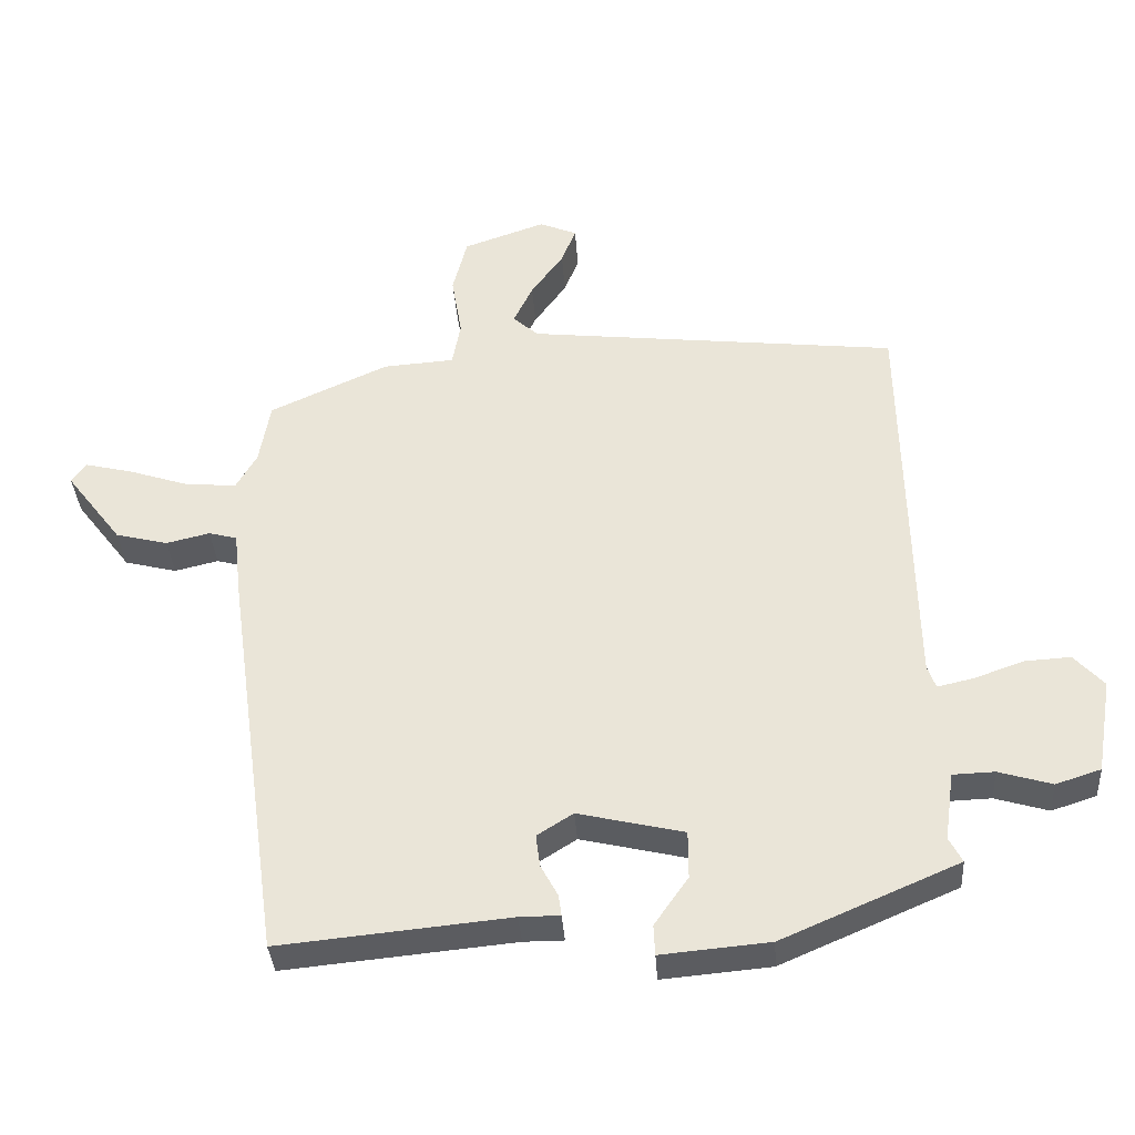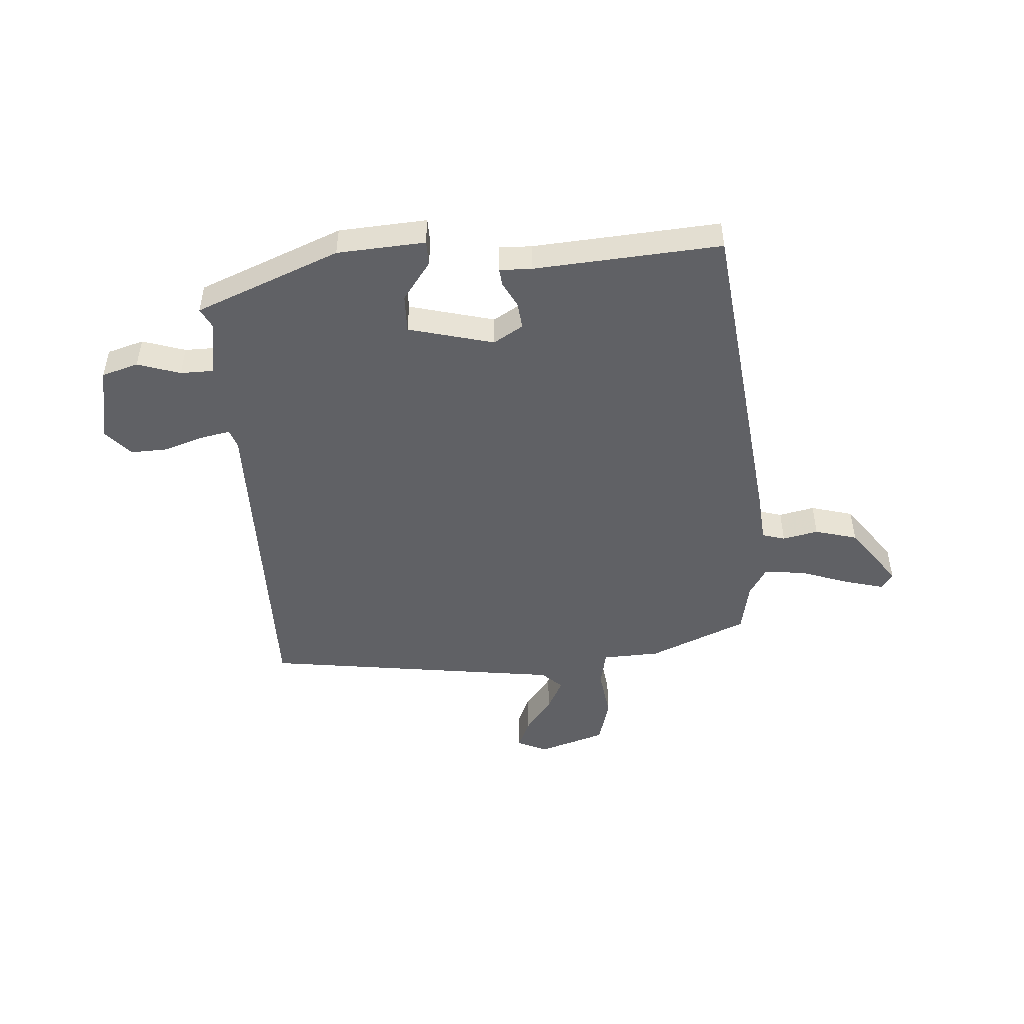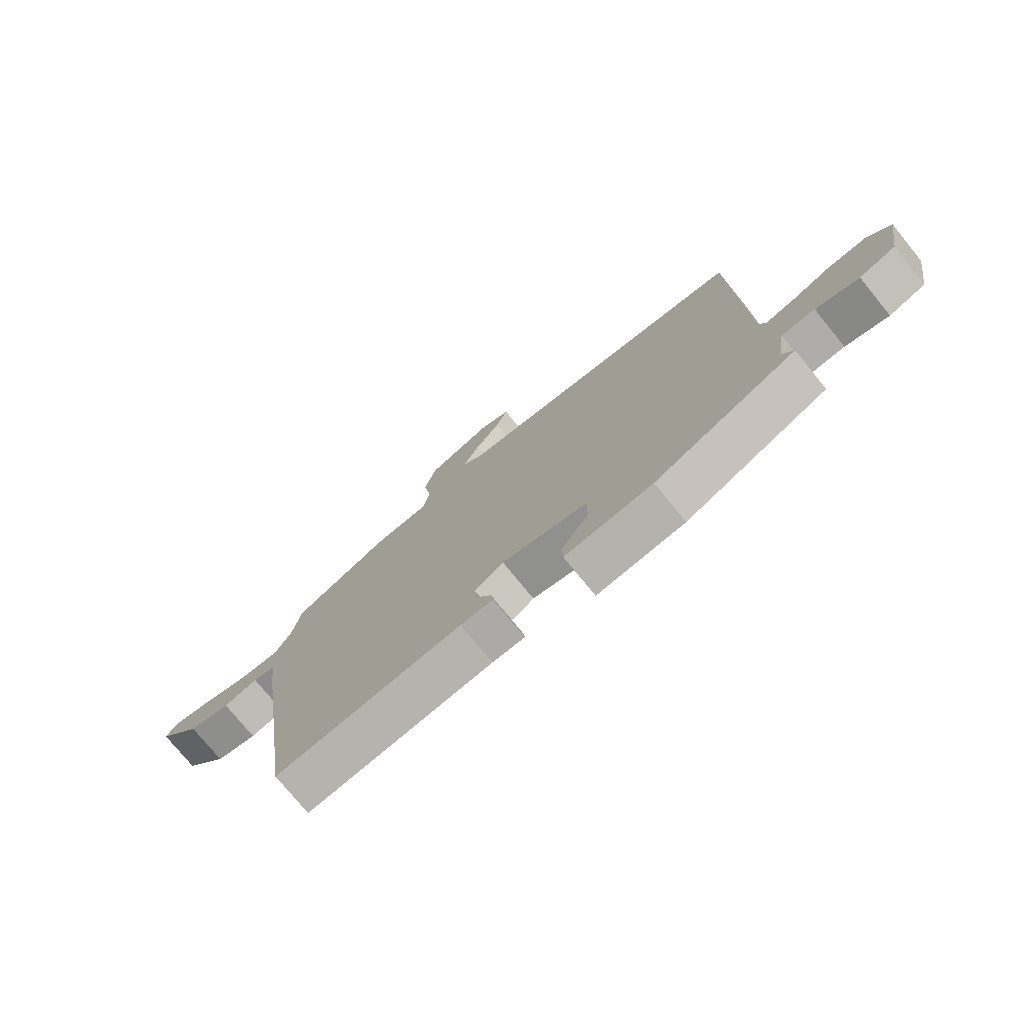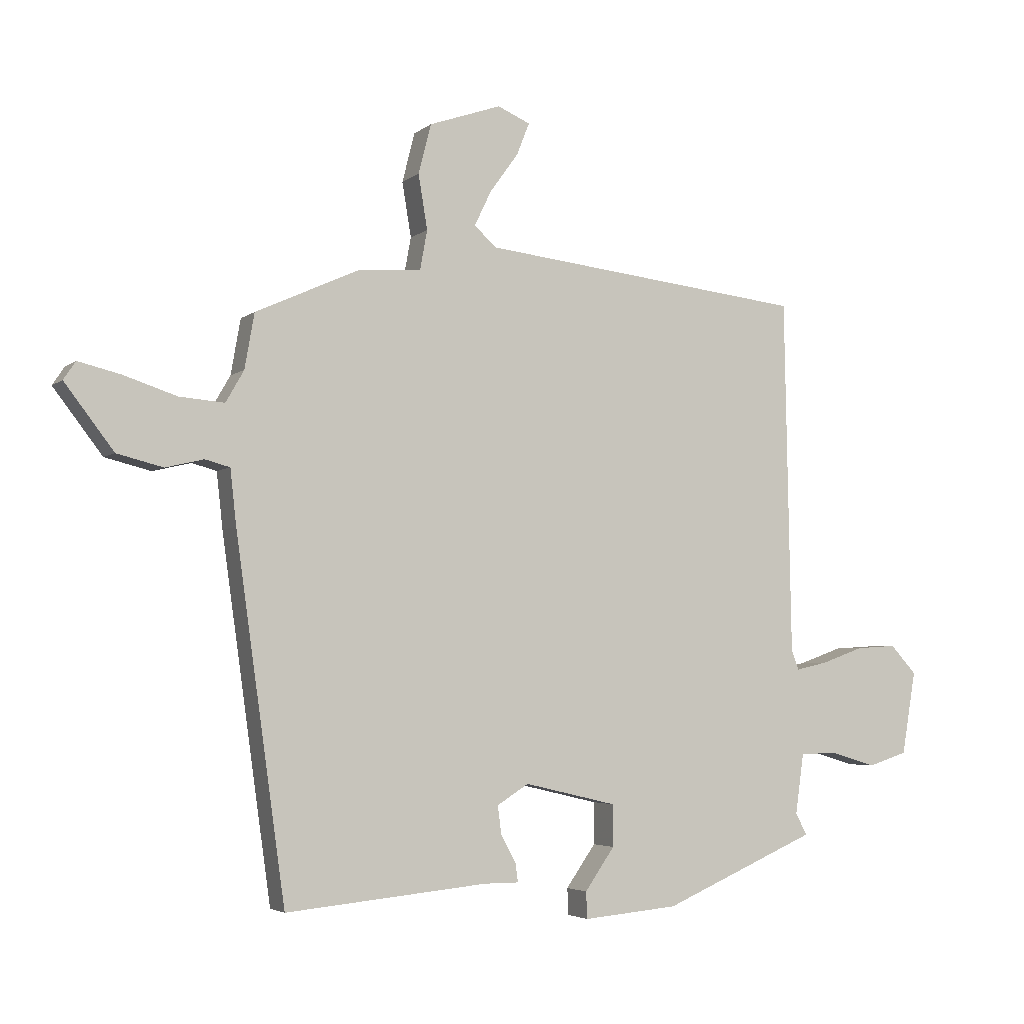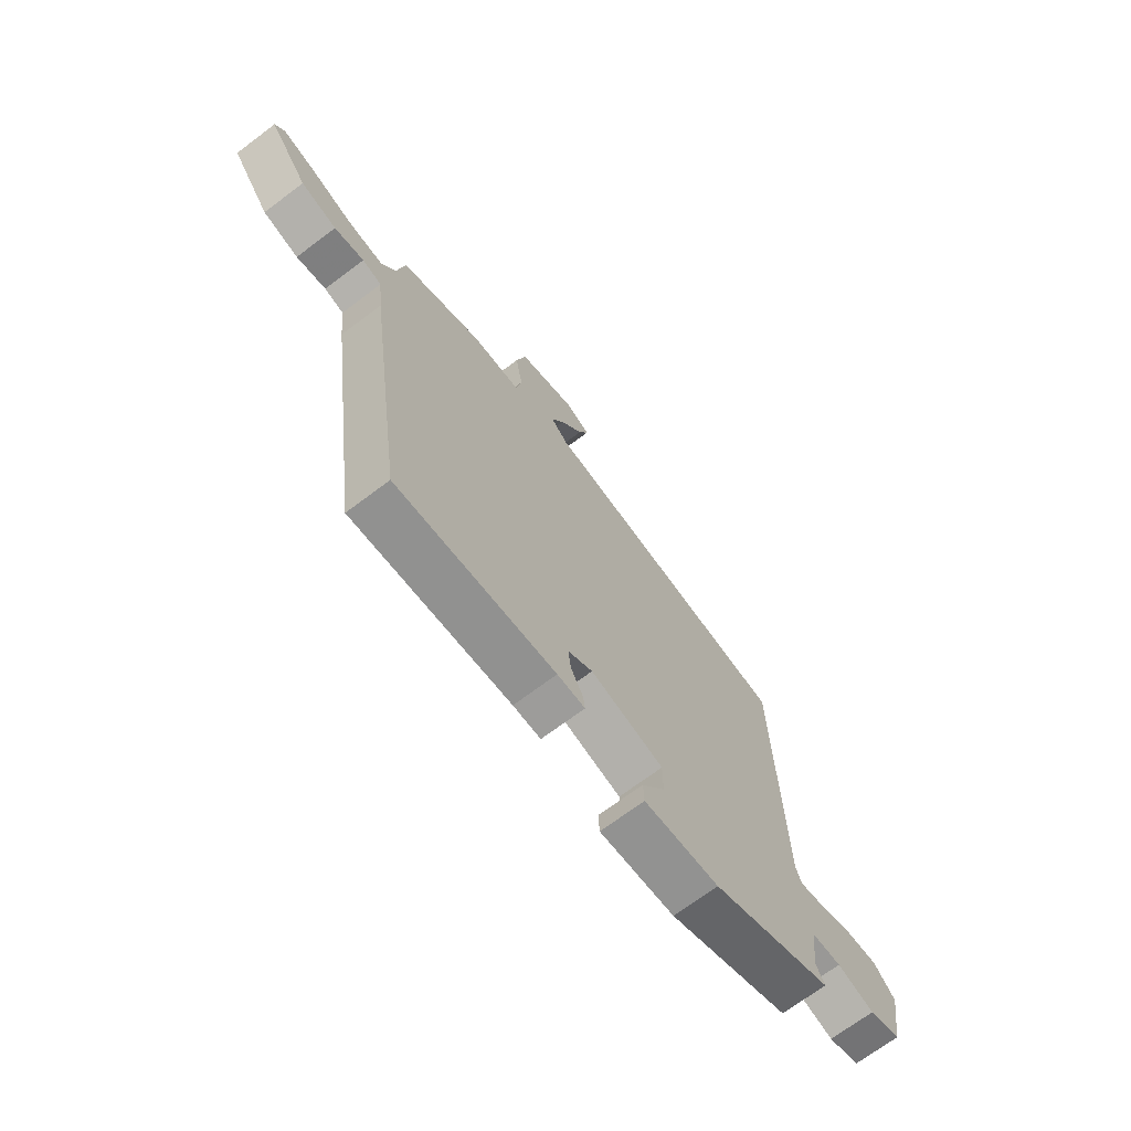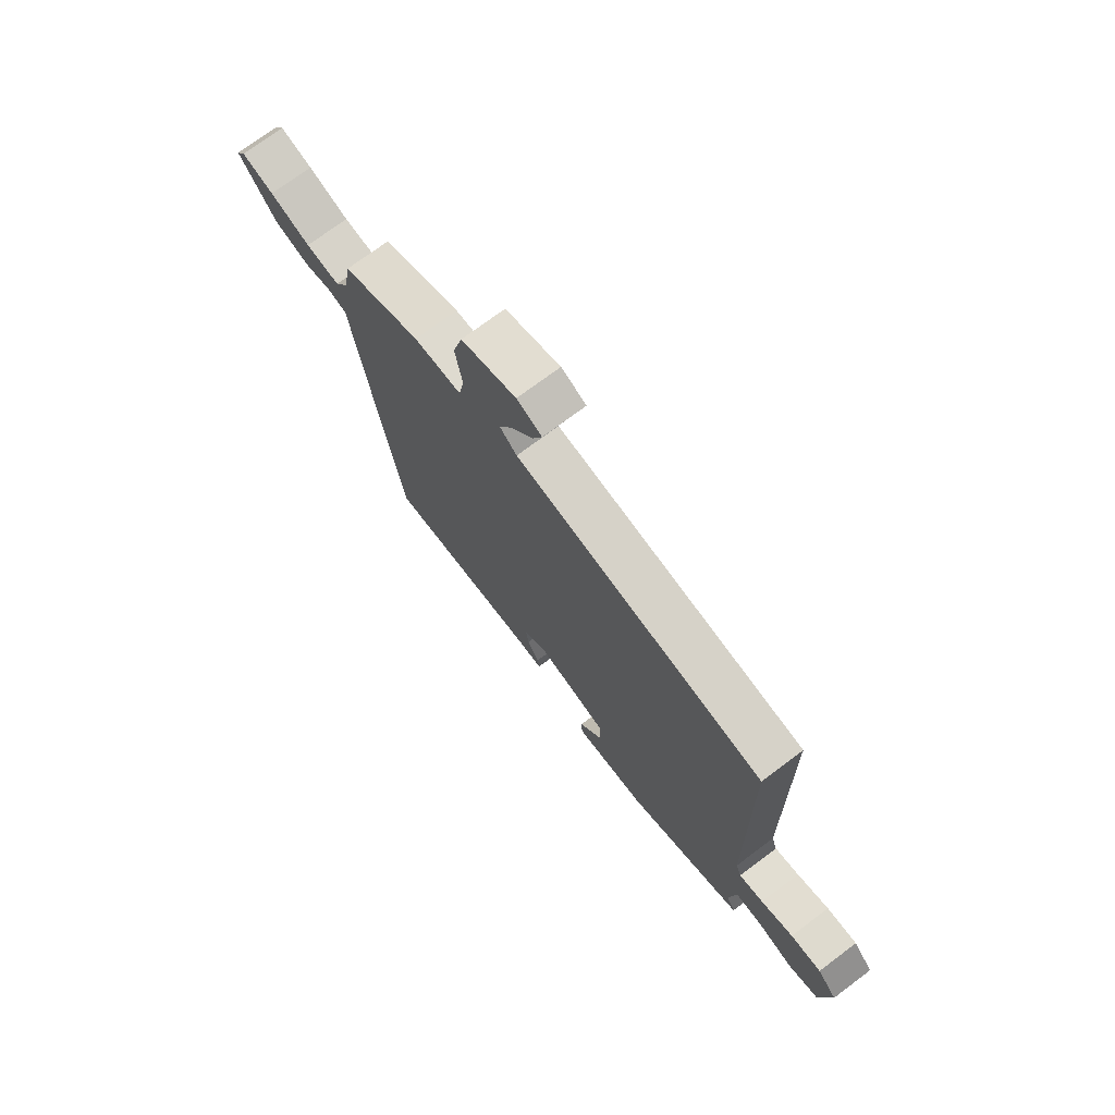
<metadata>
{"format":"obj","ext":"obj","renderer":"f3d","projection":"perspective","resolution":1024,"background":"white","views":[{"elev":-36.0,"azim":3.9,"up":"+Z"},{"elev":-48.5,"azim":-177.3,"up":"+Y"},{"elev":-76.0,"azim":39.2,"up":"+Z"},{"elev":-3.9,"azim":-24.3,"up":"+Z"},{"elev":-70.0,"azim":-53.0,"up":"+Z"},{"elev":73.3,"azim":53.2,"up":"+Z"}]}
</metadata>
<code>
v 0.501 0.07 -0.415
v 0.246 0.07 -0.525
v 0.089 0.07 -0.539
v 0.087 0.07 -0.495
v 0.136 0.07 -0.425
v 0.136 0.07 -0.356
v -0.017 0.07 -0.32
v -0.069 0.07 -0.353
v -0.063 0.07 -0.4
v -0.038 0.07 -0.446
v -0.034 0.07 -0.476
v -0.092 0.07 -0.476
v -0.425 0.07 -0.508
v -0.507 0.07 0.08
v -0.517 0.07 0.171
v -0.558 0.07 0.182
v -0.621 0.07 0.167
v -0.697 0.07 0.186
v -0.778 0.07 0.292
v -0.758 0.07 0.322
v -0.688 0.07 0.305
v -0.6 0.07 0.276
v -0.526 0.07 0.27
v -0.496 0.07 0.322
v -0.48 0.07 0.413
v -0.308 0.07 0.491
v -0.205 0.07 0.498
v -0.193 0.07 0.563
v -0.208 0.07 0.653
v -0.187 0.07 0.735
v -0.068 0.07 0.776
v -0.014 0.07 0.753
v -0.035 0.07 0.7
v -0.082 0.07 0.635
v -0.11 0.07 0.577
v -0.073 0.07 0.544
v 0.465 0.07 0.483
v 0.476 0.07 -0.104
v 0.488 0.07 -0.137
v 0.541 0.07 -0.125
v 0.611 0.07 -0.1
v 0.678 0.07 -0.096
v 0.721 0.07 -0.143
v 0.698 0.07 -0.28
v 0.633 0.07 -0.301
v 0.556 0.07 -0.278
v 0.496 0.07 -0.28
v 0.482 0.07 -0.379
v 0.501 0 -0.415
v 0.246 0 -0.525
v 0.089 0 -0.539
v 0.087 0 -0.495
v 0.136 0 -0.425
v 0.136 0 -0.356
v -0.017 0 -0.32
v -0.069 0 -0.353
v -0.063 0 -0.4
v -0.038 0 -0.446
v -0.034 0 -0.476
v -0.092 0 -0.476
v -0.425 0 -0.508
v -0.507 0 0.08
v -0.517 0 0.171
v -0.558 0 0.182
v -0.621 0 0.167
v -0.697 0 0.186
v -0.778 0 0.292
v -0.758 0 0.322
v -0.688 0 0.305
v -0.6 0 0.276
v -0.526 0 0.27
v -0.496 0 0.322
v -0.48 0 0.413
v -0.308 0 0.491
v -0.205 0 0.498
v -0.193 0 0.563
v -0.208 0 0.653
v -0.187 0 0.735
v -0.068 0 0.776
v -0.014 0 0.753
v -0.035 0 0.7
v -0.082 0 0.635
v -0.11 0 0.577
v -0.073 0 0.544
v 0.465 0 0.483
v 0.476 0 -0.104
v 0.488 0 -0.137
v 0.541 0 -0.125
v 0.611 0 -0.1
v 0.678 0 -0.096
v 0.721 0 -0.143
v 0.698 0 -0.28
v 0.633 0 -0.301
v 0.556 0 -0.278
v 0.496 0 -0.28
v 0.482 0 -0.379
f 44 45 46
f 43 44 46
f 42 43 46
f 41 42 46
f 40 41 46
f 39 40 46 47
f 38 39 47 48
f 36 37 38
f 35 36 38 48
f 32 33 34
f 31 32 34
f 30 31 34
f 29 30 34
f 28 29 34
f 27 28 34 35
f 24 25 26 27
f 23 24 27
f 20 21 22
f 19 20 22
f 18 19 22
f 17 18 22
f 16 17 22
f 15 16 22 23
f 15 23 27
f 14 15 27
f 13 14 27
f 12 13 27
f 9 10 11 12
f 8 9 12 27
f 3 4 5
f 2 3 5
f 1 2 5
f 48 1 5
f 48 5 6
f 35 48 6 7
f 7 8 27 35
f 94 93 92
f 94 92 91
f 94 91 90
f 94 90 89
f 94 89 88
f 95 94 88 87
f 96 95 87 86
f 86 85 84
f 96 86 84 83
f 82 81 80
f 82 80 79
f 82 79 78
f 82 78 77
f 82 77 76
f 83 82 76 75
f 75 74 73 72
f 75 72 71
f 70 69 68
f 70 68 67
f 70 67 66
f 70 66 65
f 70 65 64
f 71 70 64 63
f 75 71 63
f 75 63 62
f 75 62 61
f 75 61 60
f 60 59 58 57
f 75 60 57 56
f 53 52 51
f 53 51 50
f 53 50 49
f 53 49 96
f 54 53 96
f 55 54 96 83
f 83 75 56 55
f 1 49 50 2
f 2 50 51 3
f 3 51 52 4
f 4 52 53 5
f 5 53 54 6
f 6 54 55 7
f 7 55 56 8
f 8 56 57 9
f 9 57 58 10
f 10 58 59 11
f 11 59 60 12
f 12 60 61 13
f 13 61 62 14
f 14 62 63 15
f 15 63 64 16
f 16 64 65 17
f 17 65 66 18
f 18 66 67 19
f 19 67 68 20
f 20 68 69 21
f 21 69 70 22
f 22 70 71 23
f 23 71 72 24
f 24 72 73 25
f 25 73 74 26
f 26 74 75 27
f 27 75 76 28
f 28 76 77 29
f 29 77 78 30
f 30 78 79 31
f 31 79 80 32
f 32 80 81 33
f 33 81 82 34
f 34 82 83 35
f 35 83 84 36
f 36 84 85 37
f 37 85 86 38
f 38 86 87 39
f 39 87 88 40
f 40 88 89 41
f 41 89 90 42
f 42 90 91 43
f 43 91 92 44
f 44 92 93 45
f 45 93 94 46
f 46 94 95 47
f 47 95 96 48
f 48 96 49 1

</code>
